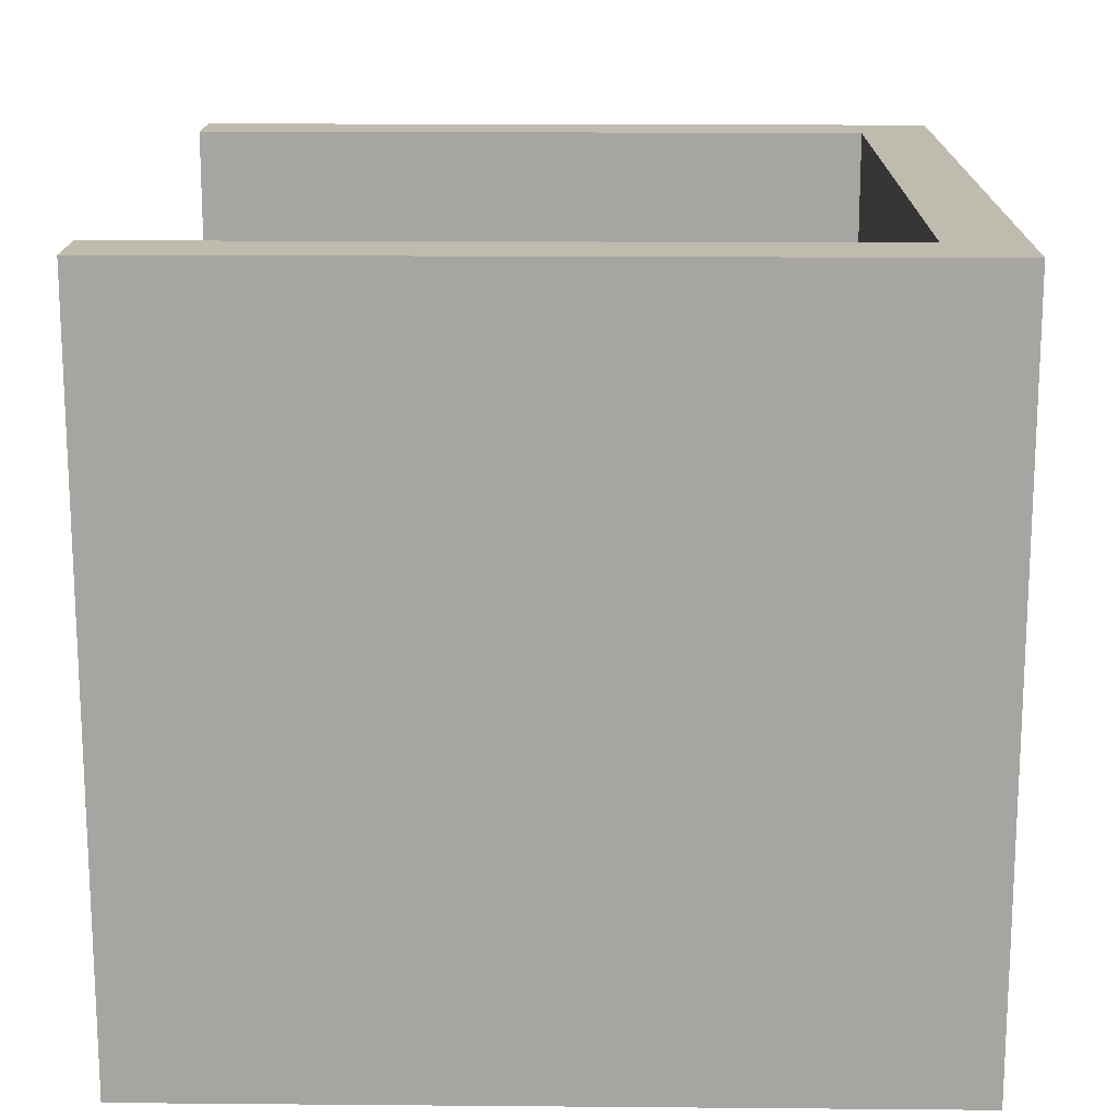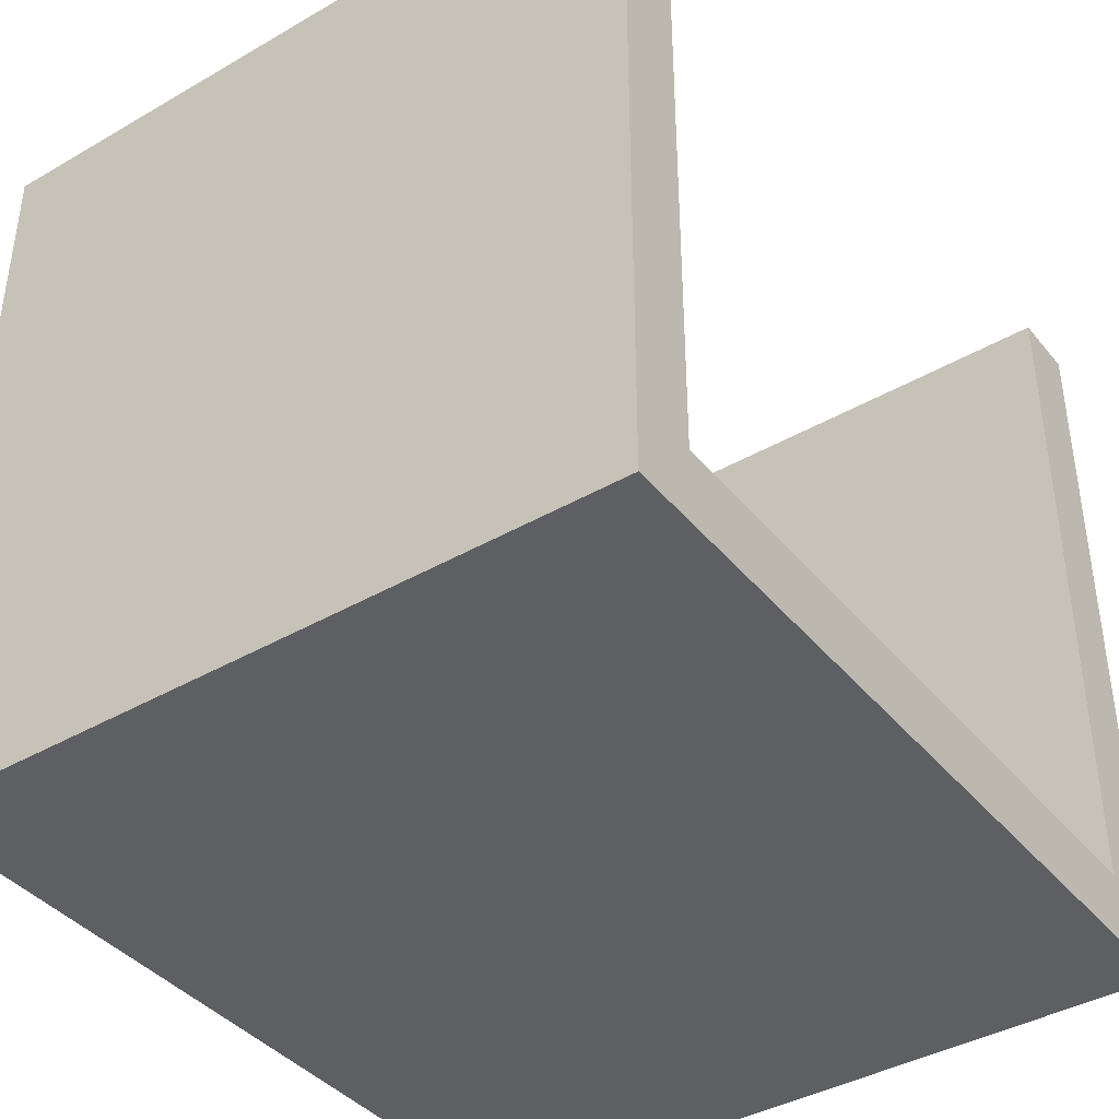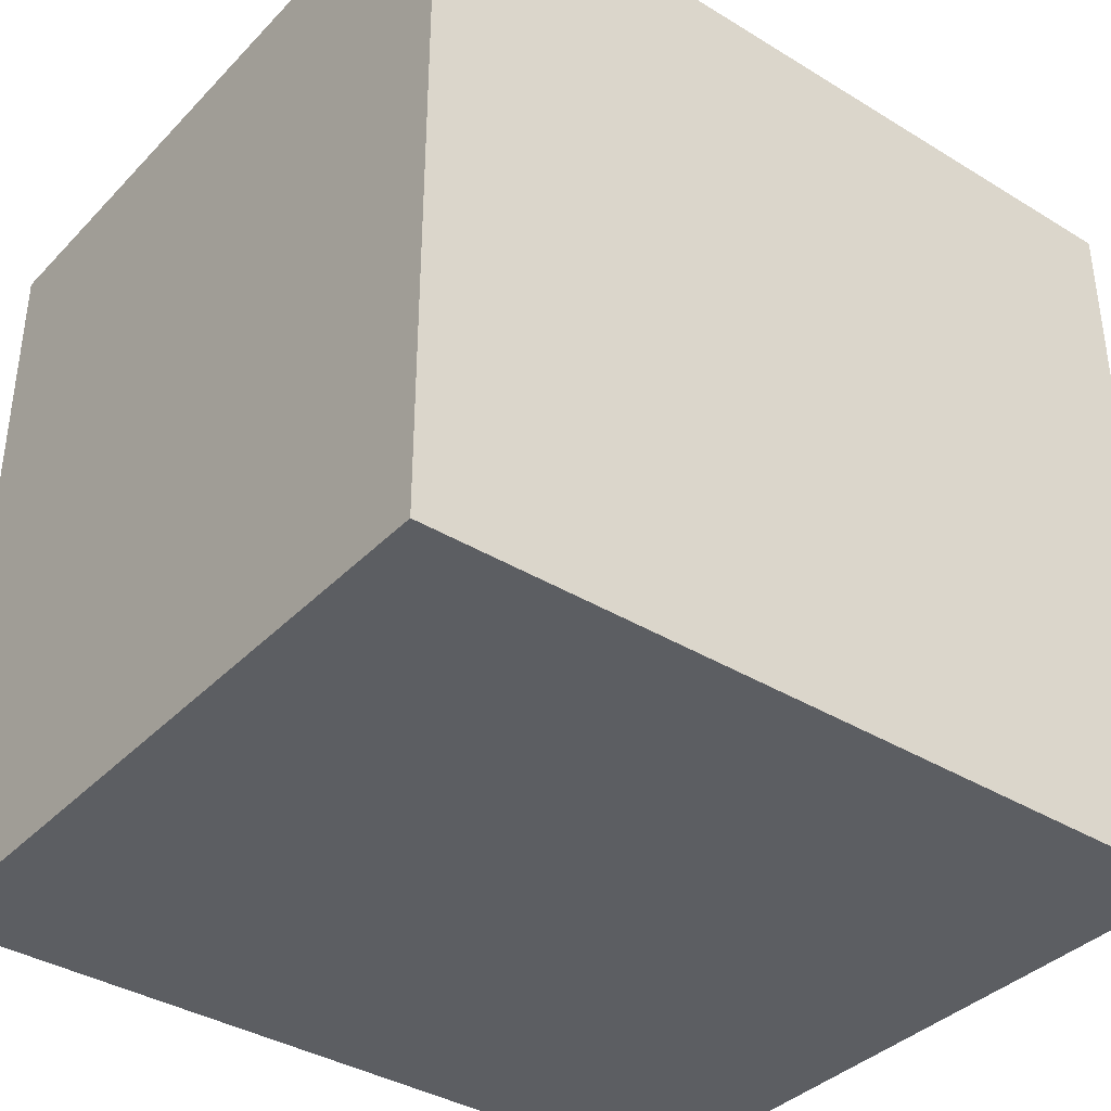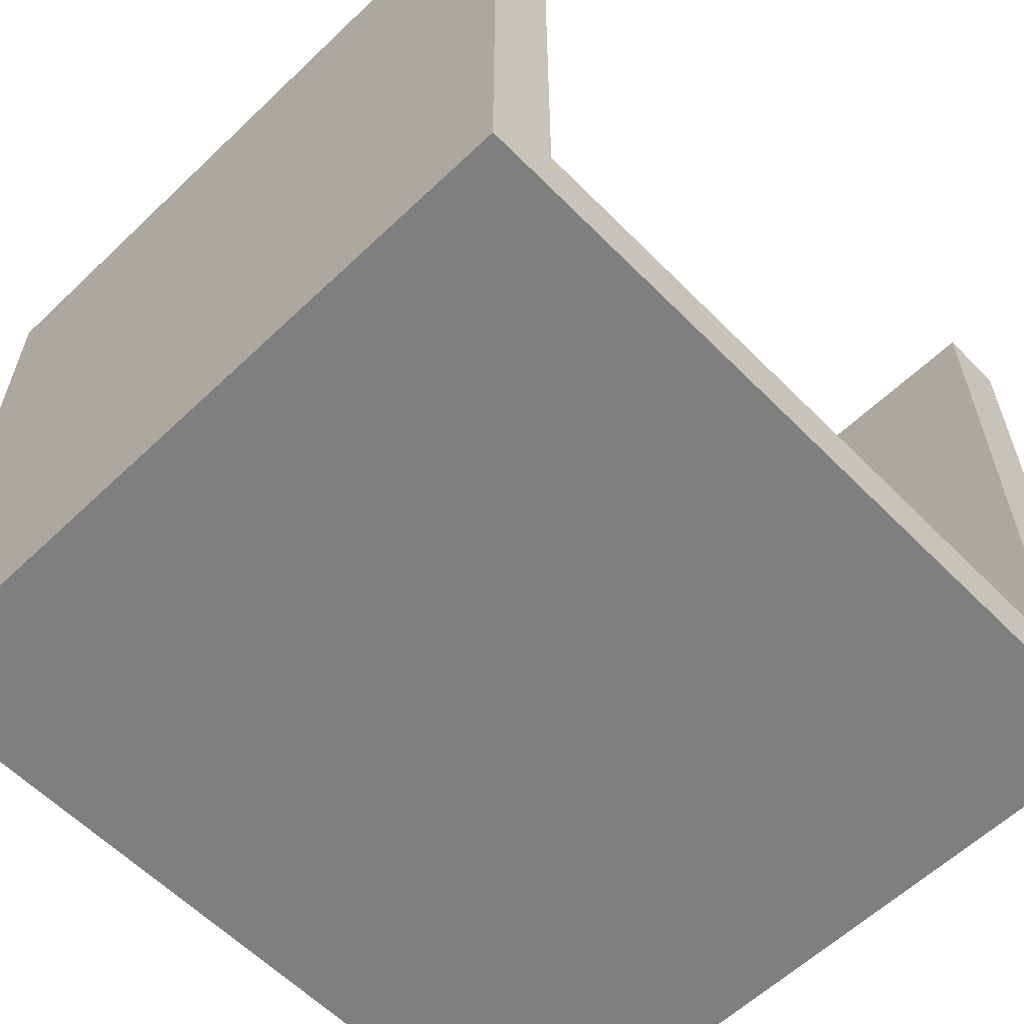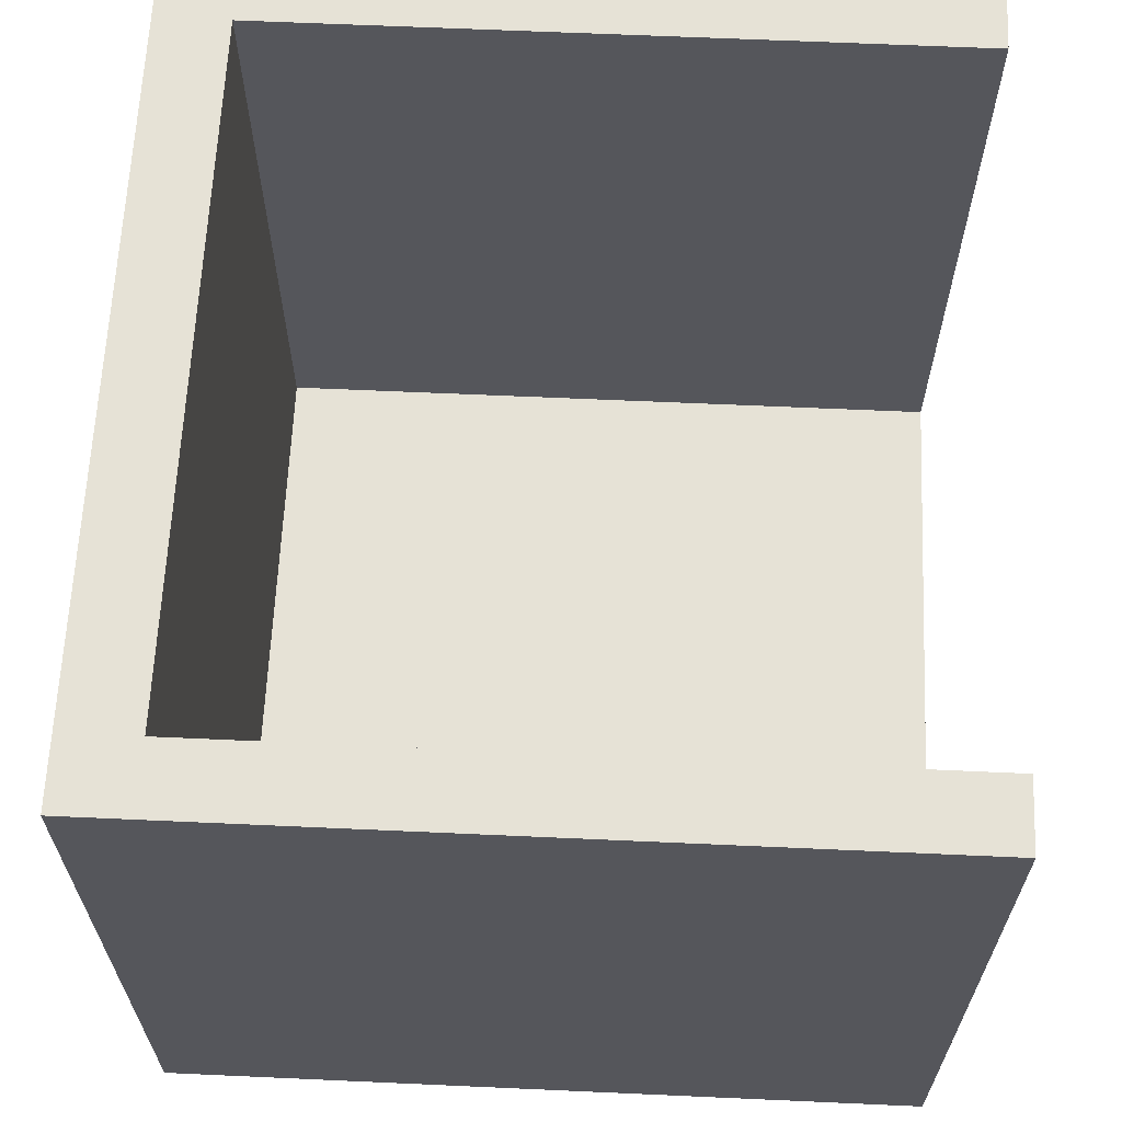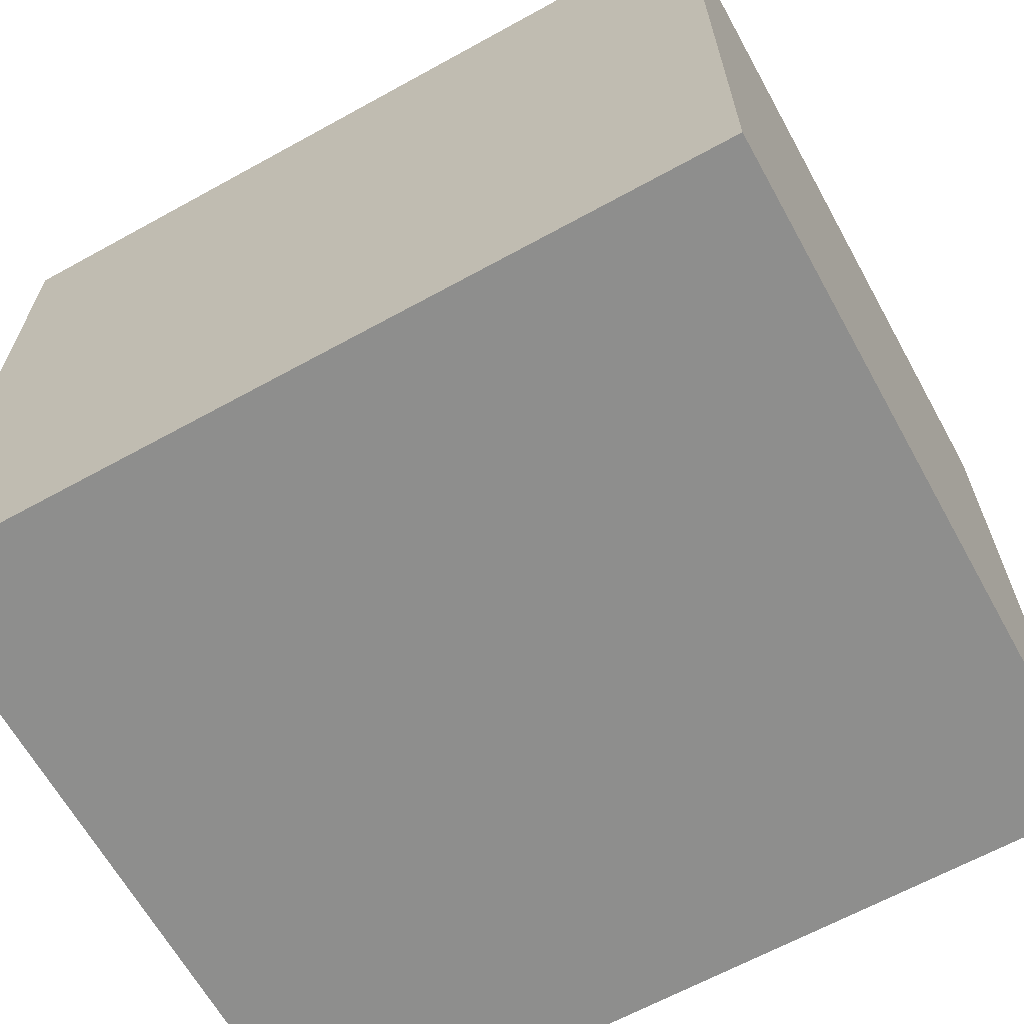
<metadata>
{"format":"obj","ext":"obj","renderer":"f3d","projection":"perspective","resolution":1024,"background":"white","views":[{"elev":16.1,"azim":91.0,"up":"+Y"},{"elev":-40.2,"azim":125.4,"up":"+Z"},{"elev":-37.5,"azim":-38.0,"up":"+Z"},{"elev":-59.9,"azim":-45.8,"up":"+Y"},{"elev":63.8,"azim":-87.4,"up":"+Y"},{"elev":-64.9,"azim":29.0,"up":"+Z"}]}
</metadata>
<code>
v -0.06 -0.05253 0.05525
v -0.06 0.05253 -0.05525
v -0.06 -0.05253 -0.05525
v -0.06 0.05253 0.05525
v -0.04999 -0.04253 0.05525
v -0.04999 0.05253 -0.04472
v -0.04999 0.05253 0.05525
v -0.04999 -0.04253 -0.04472
v -2.384e-09 -0.05253 -0.05525
v -2.384e-09 0.05253 -0.05525
v 0.06 0.05253 -0.05525
v 0.06 -0.05253 -0.05525
v -2.384e-09 -0.05253 0.05525
v 0.06 -0.05253 0.05525
v -2.384e-09 -0.04253 -0.04472
v -2.384e-09 -0.04253 0.05525
v 0.04999 -0.04253 0.05525
v 0.04999 -0.04253 -0.04472
v -2.384e-09 0.05253 -0.04472
v 0.04999 0.05253 -0.04472
v 0.06 0.05253 0.05525
v 0.04999 0.05253 0.05525
f 1 2 3
f 1 4 2
f 5 6 7
f 5 8 6
f 9 2 10
f 9 3 2
f 9 10 11
f 9 11 12
f 13 3 9
f 13 1 3
f 13 9 12
f 13 12 14
f 15 5 16
f 15 8 5
f 15 16 17
f 15 17 18
f 19 8 15
f 19 6 8
f 19 15 18
f 19 18 20
f 14 11 21
f 14 12 11
f 17 20 18
f 17 22 20
f 7 1 5
f 7 4 1
f 5 1 13
f 5 13 16
f 17 16 13
f 17 13 14
f 22 17 14
f 22 14 21
f 6 4 7
f 6 2 4
f 19 2 6
f 19 10 2
f 19 11 10
f 19 20 11
f 20 21 11
f 20 22 21

</code>
